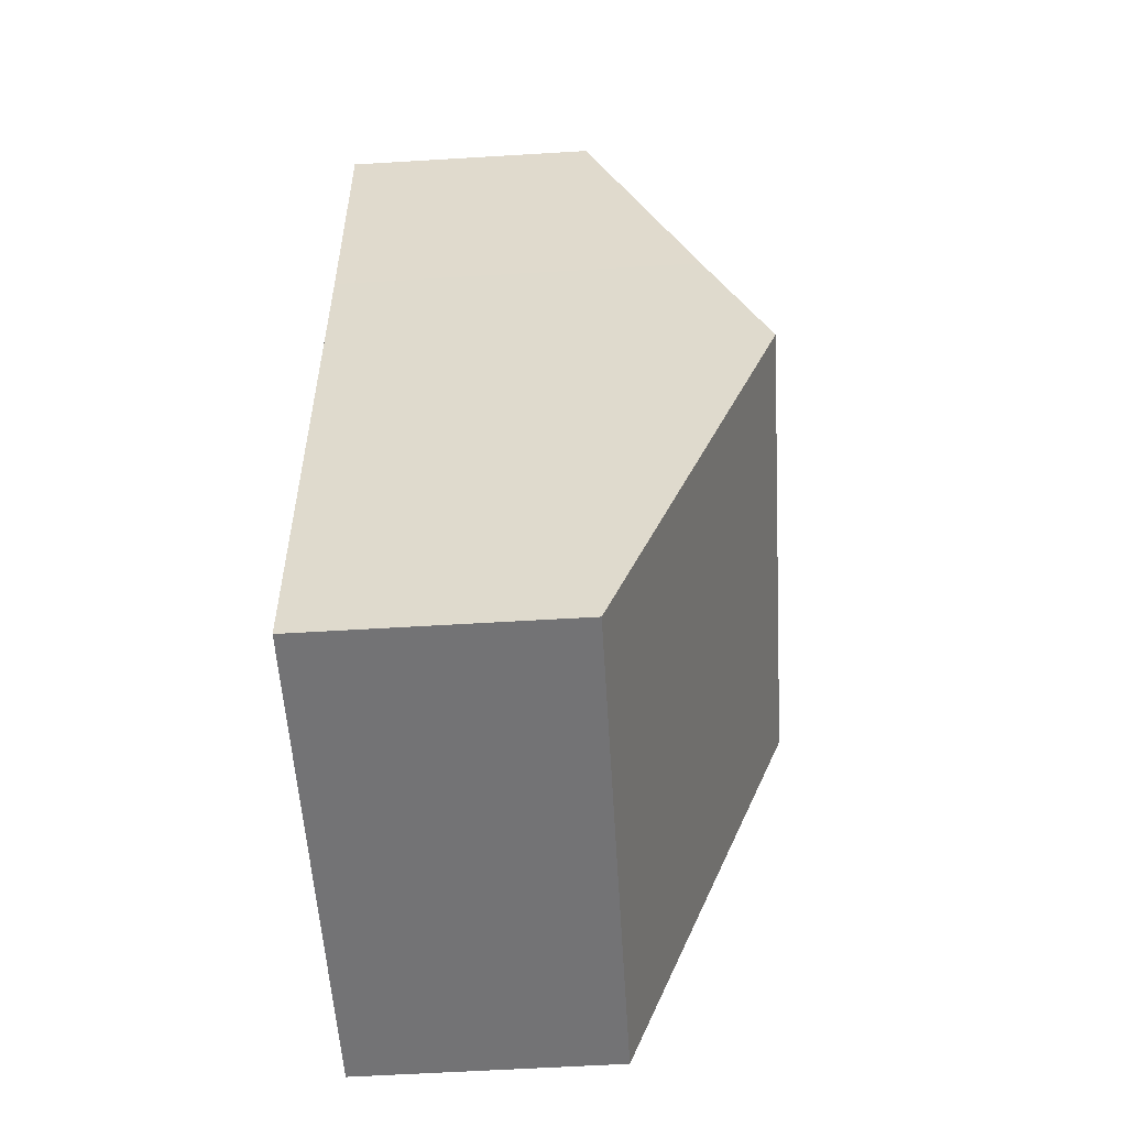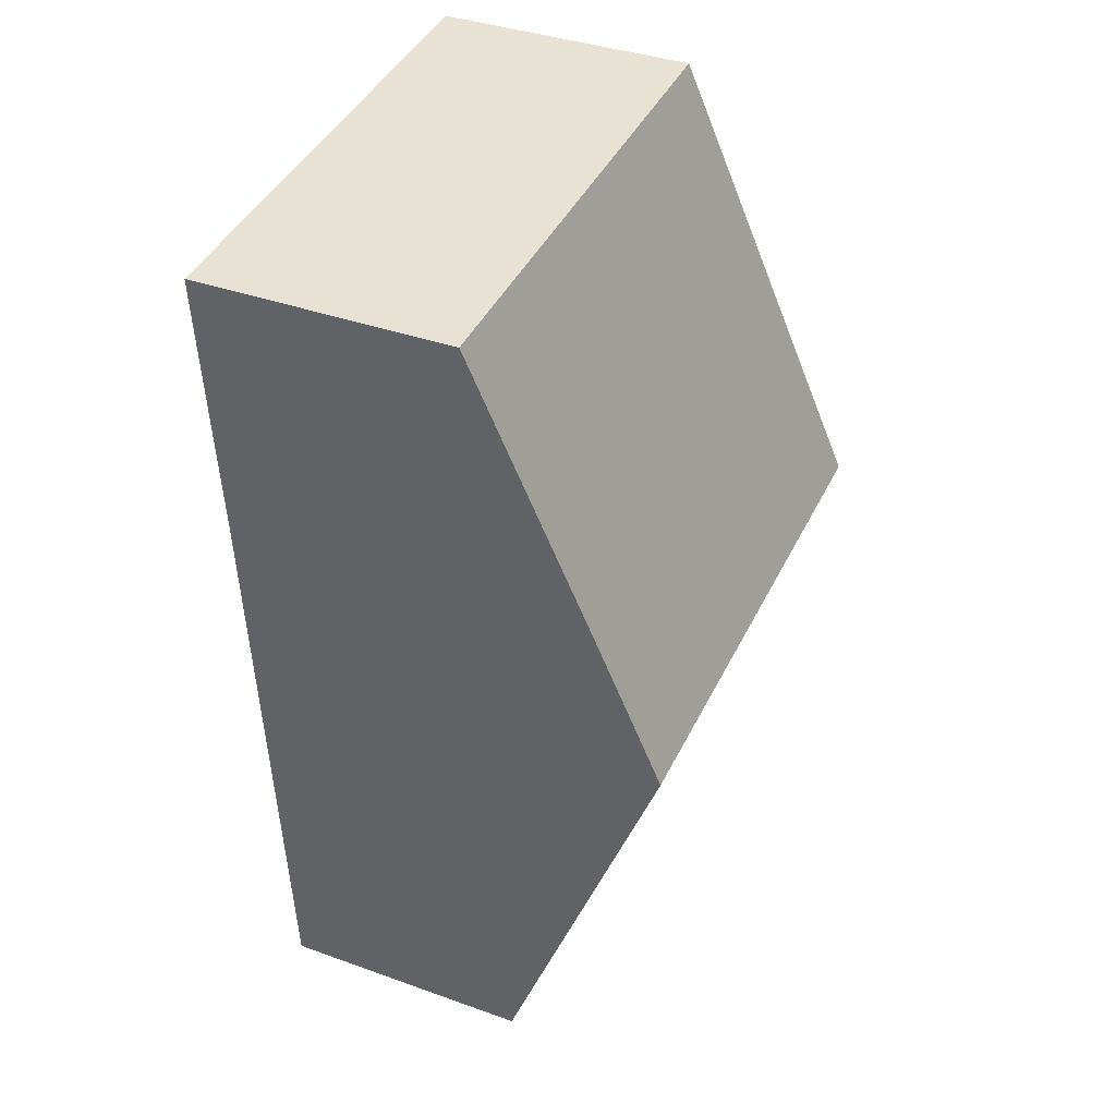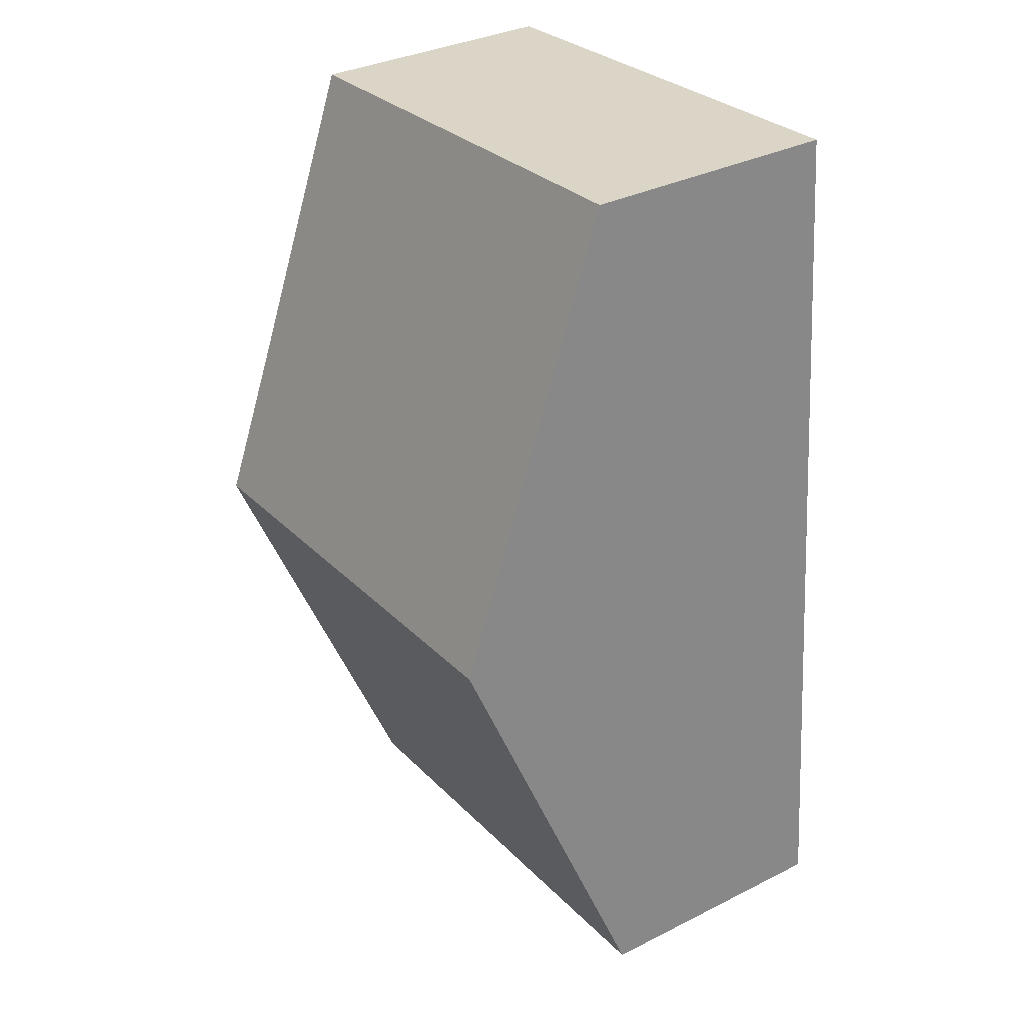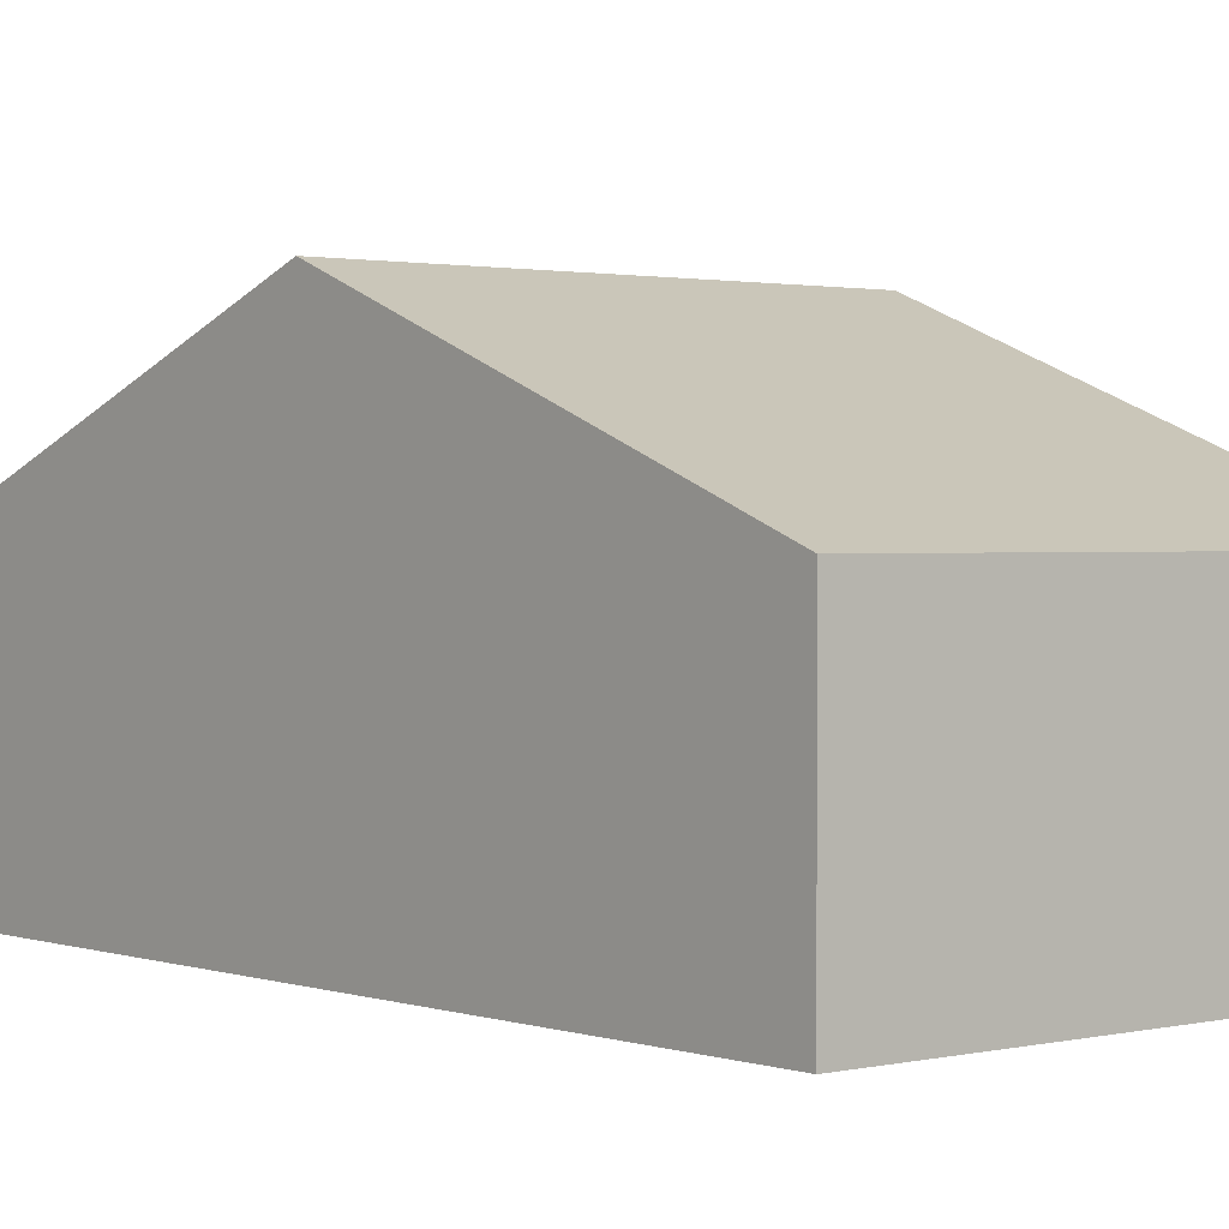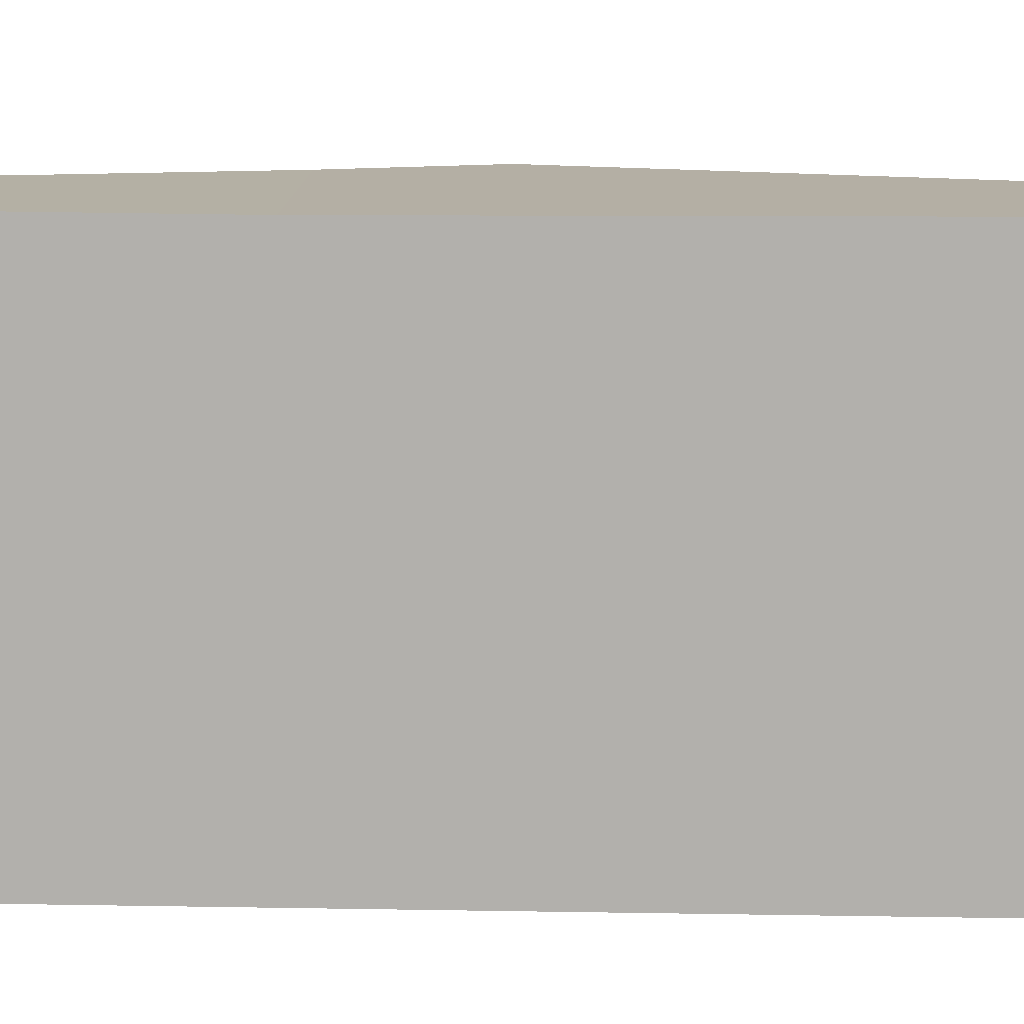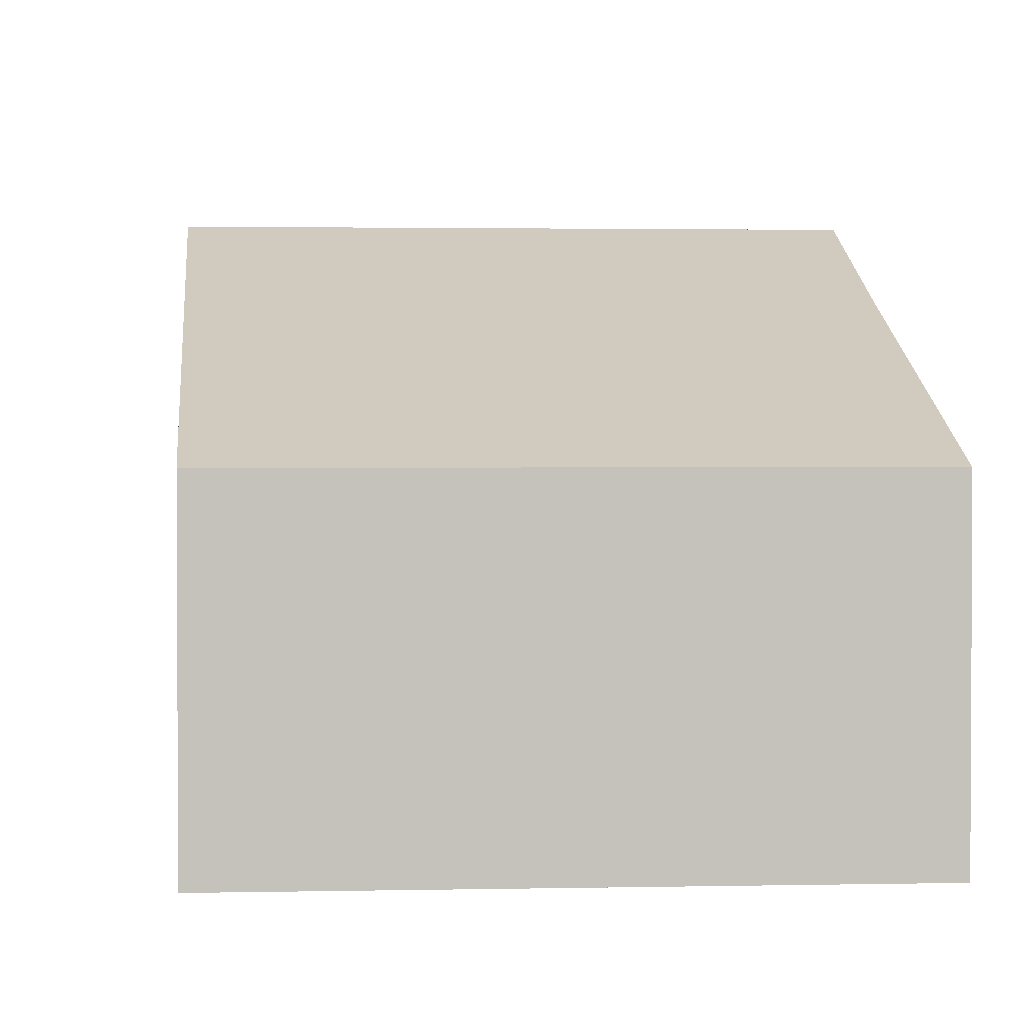
<metadata>
{"format":"obj","ext":"obj","renderer":"f3d","projection":"perspective","resolution":1024,"background":"white","views":[{"elev":-60.5,"azim":93.5,"up":"+Z"},{"elev":37.8,"azim":114.6,"up":"+Z"},{"elev":33.9,"azim":-124.2,"up":"+Z"},{"elev":1.5,"azim":-35.2,"up":"+Y"},{"elev":-78.7,"azim":94.2,"up":"+Y"},{"elev":2.0,"azim":-0.2,"up":"+Y"}]}
</metadata>
<code>
v  0.392 4.303 4.437
v  5.403 3.687 5.632
v  5.283 4.303 4.046
v  5.651 2.575 8.496
v  0.784 2.582 8.867
v  0 2.579 1.579e-16
v  4.947 2.579 -0.396
v  0 0 0
v  0.392 -2.717e-16 4.437
v  0.784 -5.429e-16 8.867
v  5.651 -5.202e-16 8.496
v  5.403 -3.449e-16 5.632
v  5.283 -2.477e-16 4.046
v  4.947 2.425e-17 -0.396
g defaultobject
f 1 2 3
f 2 1 4
f 4 1 5
f 6 3 7
f 3 6 1
f 8 1 6
f 1 8 9
f 1 9 5
f 5 9 10
f 10 4 5
f 4 10 11
f 11 2 4
f 2 11 12
f 2 12 3
f 3 12 7
f 7 12 13
f 7 13 14
f 14 6 7
f 6 14 8
f 9 11 10
f 11 9 8
f 11 8 12
f 12 8 13
f 13 8 14

</code>
